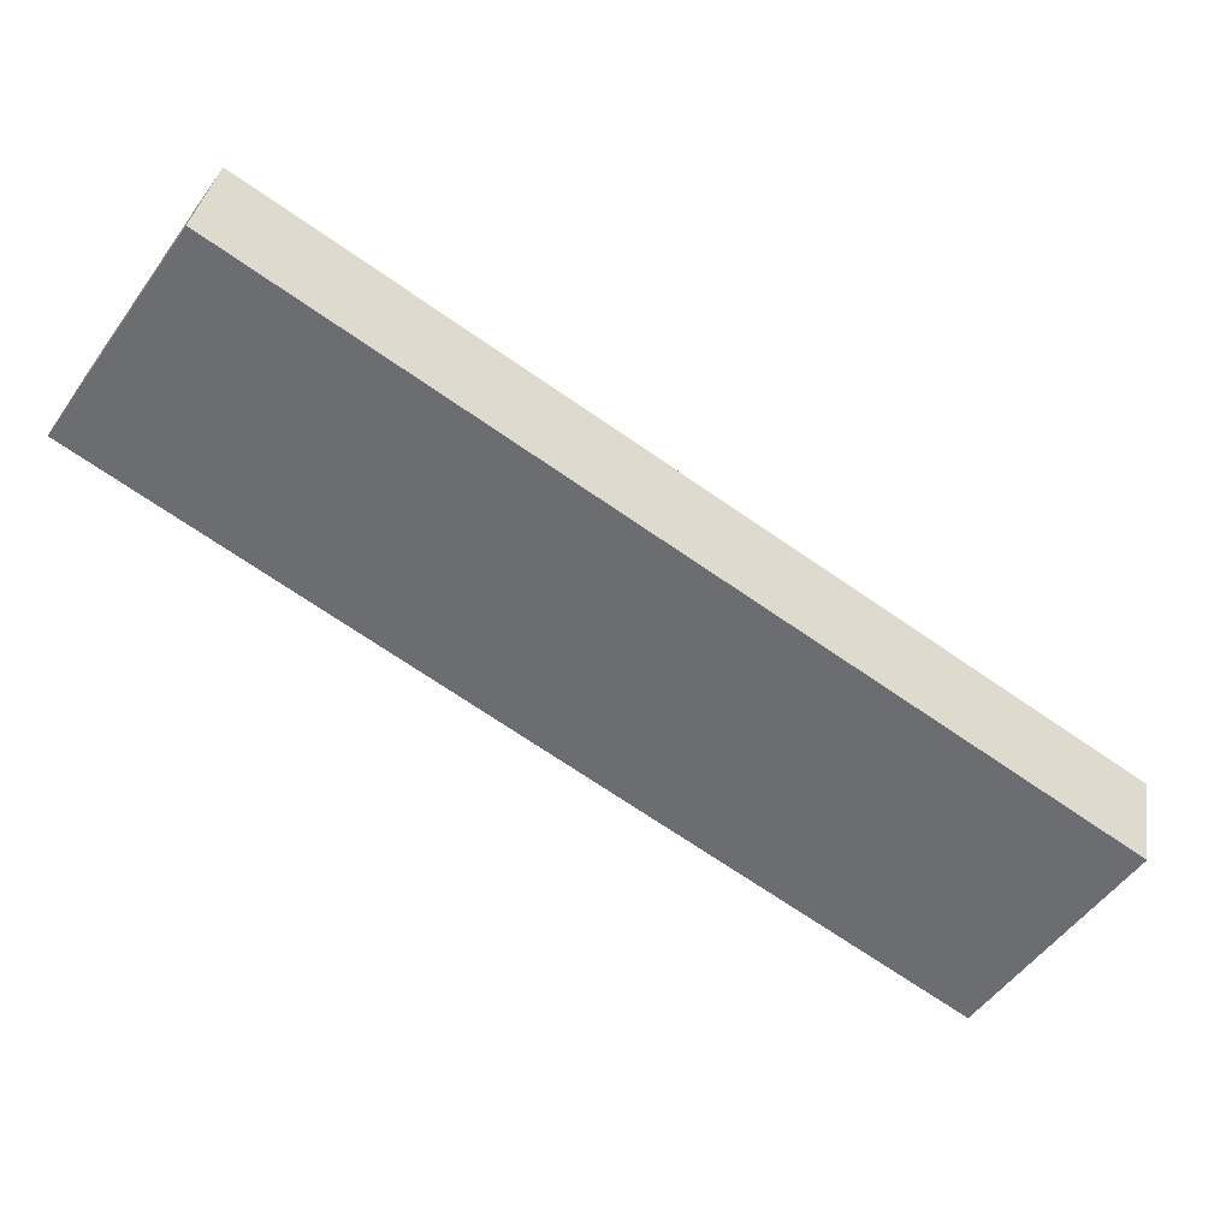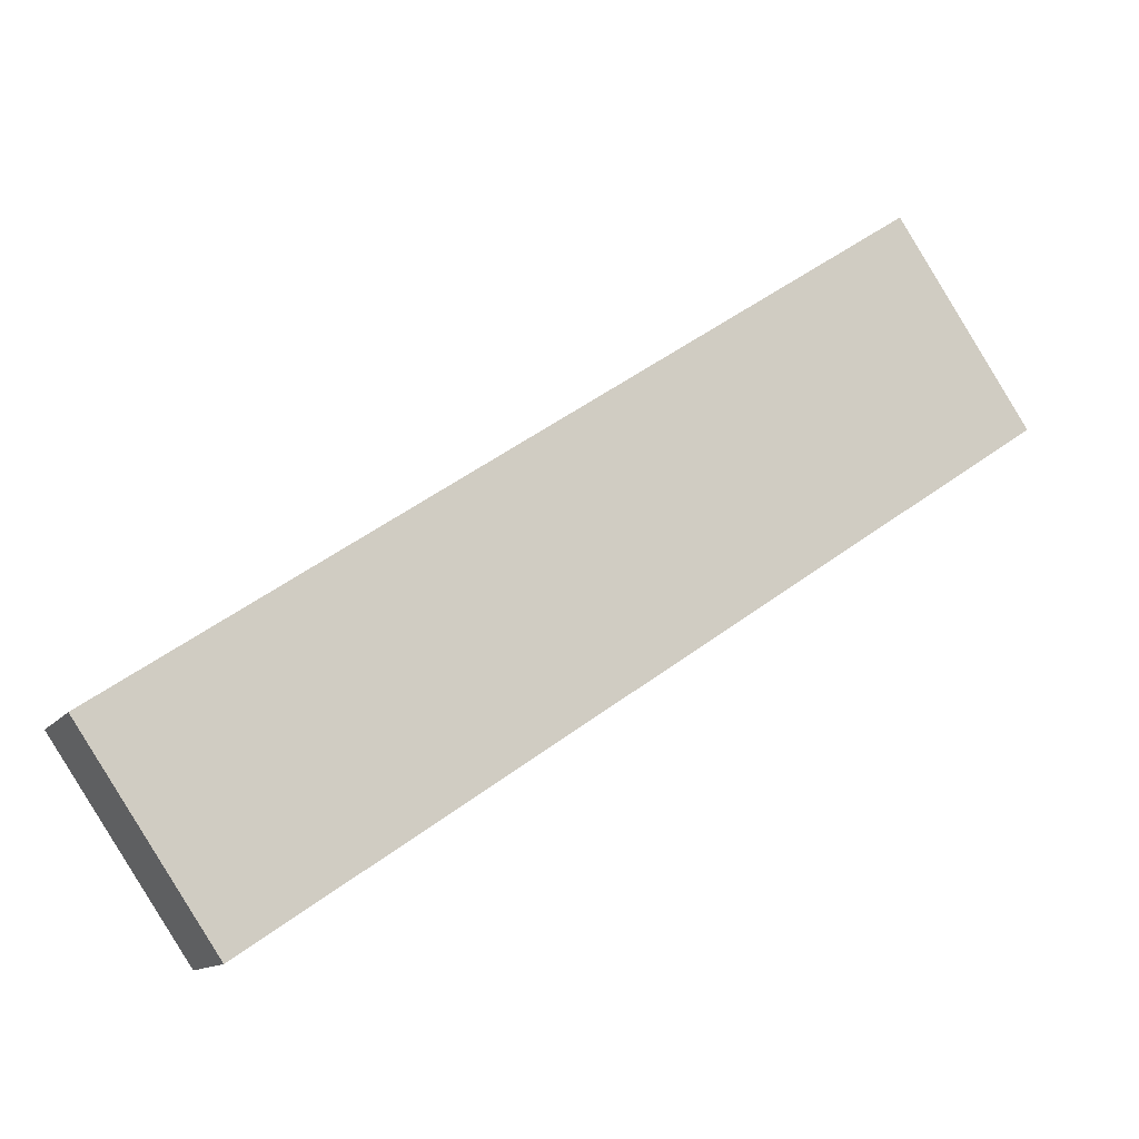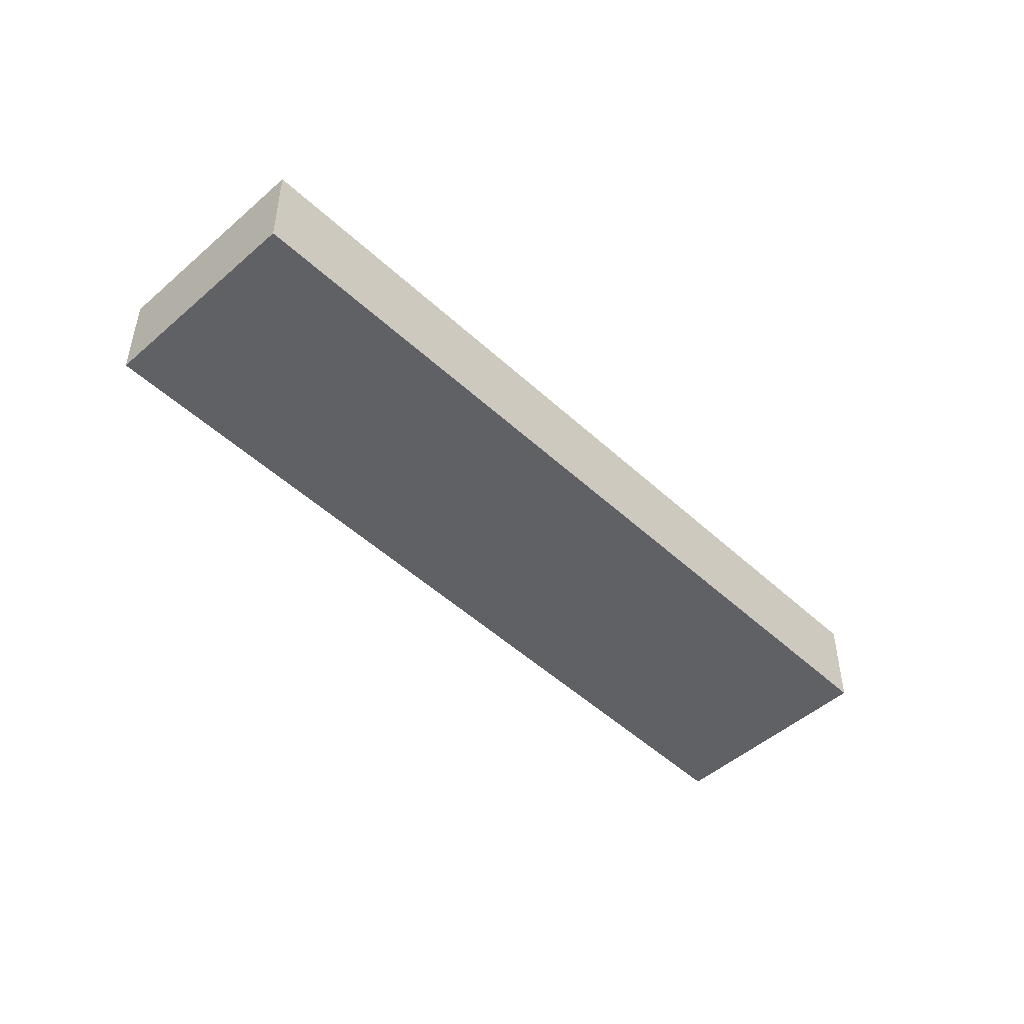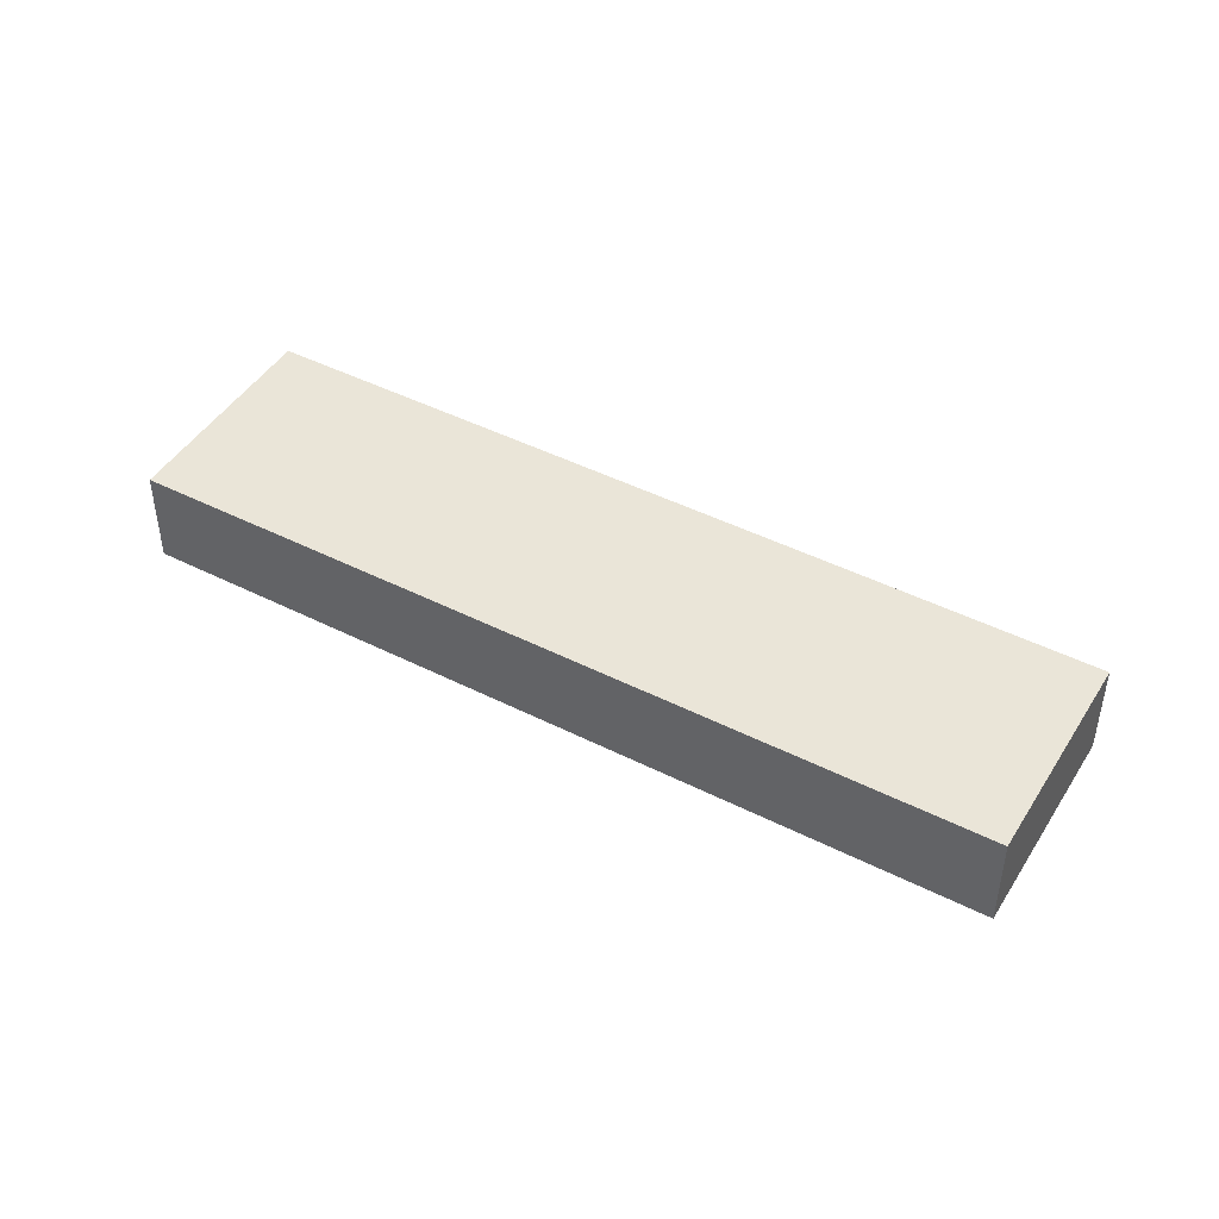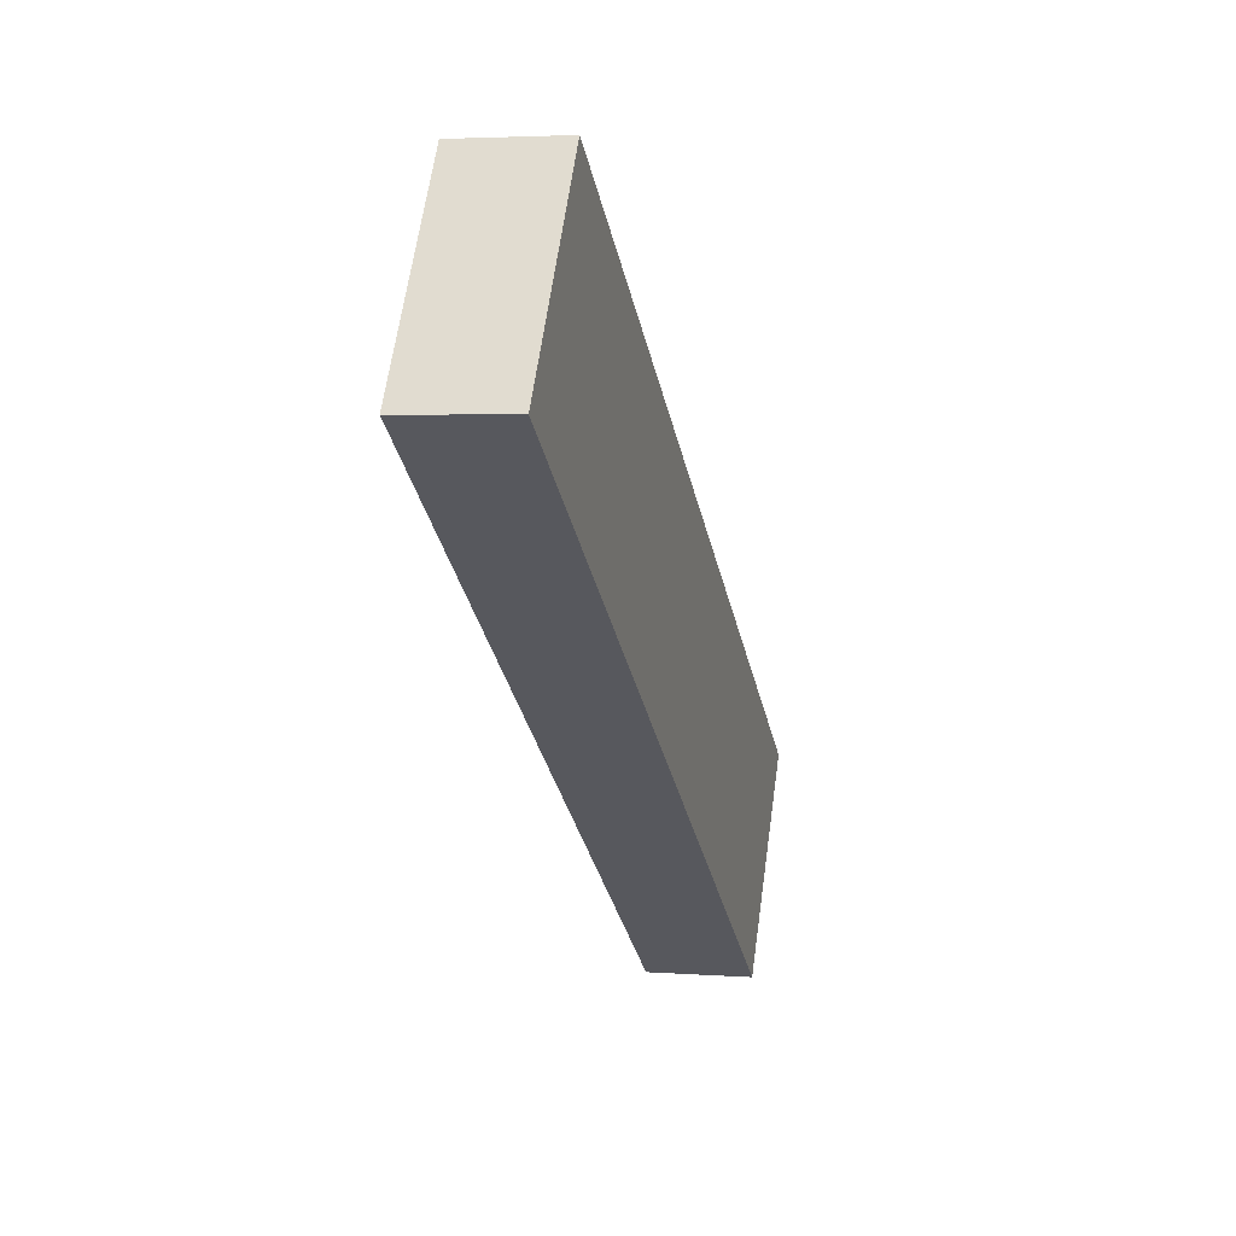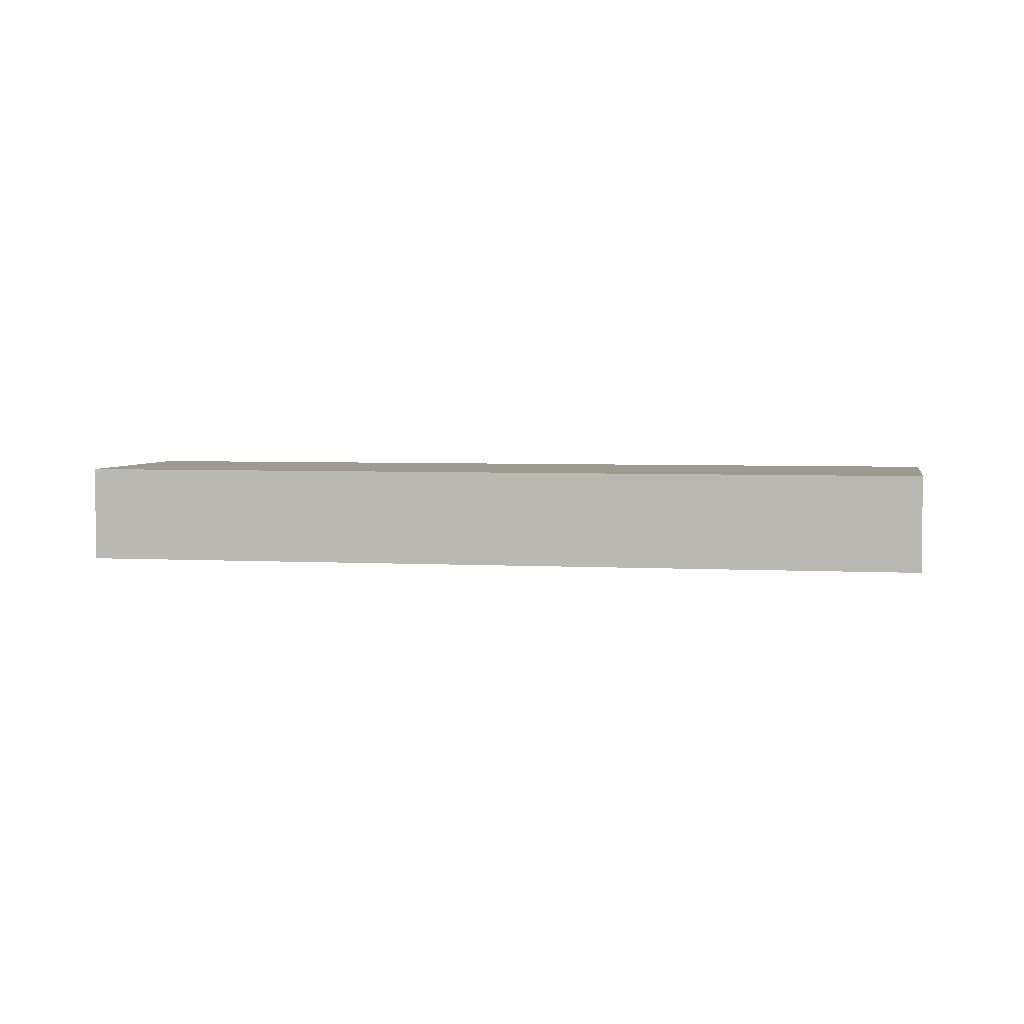
<metadata>
{"format":"obj","ext":"obj","renderer":"f3d","projection":"perspective","resolution":1024,"background":"white","views":[{"elev":34.7,"azim":8.7,"up":"+Z"},{"elev":-12.1,"azim":158.0,"up":"+Z"},{"elev":-48.9,"azim":-11.7,"up":"+Y"},{"elev":45.5,"azim":64.3,"up":"+Y"},{"elev":3.7,"azim":-76.1,"up":"+Z"},{"elev":3.8,"azim":44.8,"up":"+Y"}]}
</metadata>
<code>
v  0 0.794 4.862e-17
v  6.976 0.794 -2.515
v  5.952 0.794 -4.029
v  1.024 0.794 1.513
v  5.952 2.467e-16 -4.029
v  0 0 0
v  1.024 -9.264e-17 1.513
v  6.976 1.54e-16 -2.515
g defaultobject
f 1 2 3
f 2 1 4
f 5 1 3
f 1 5 6
f 6 4 1
f 4 6 7
f 7 2 4
f 2 7 8
f 8 3 2
f 3 8 5
f 8 6 5
f 6 8 7

</code>
